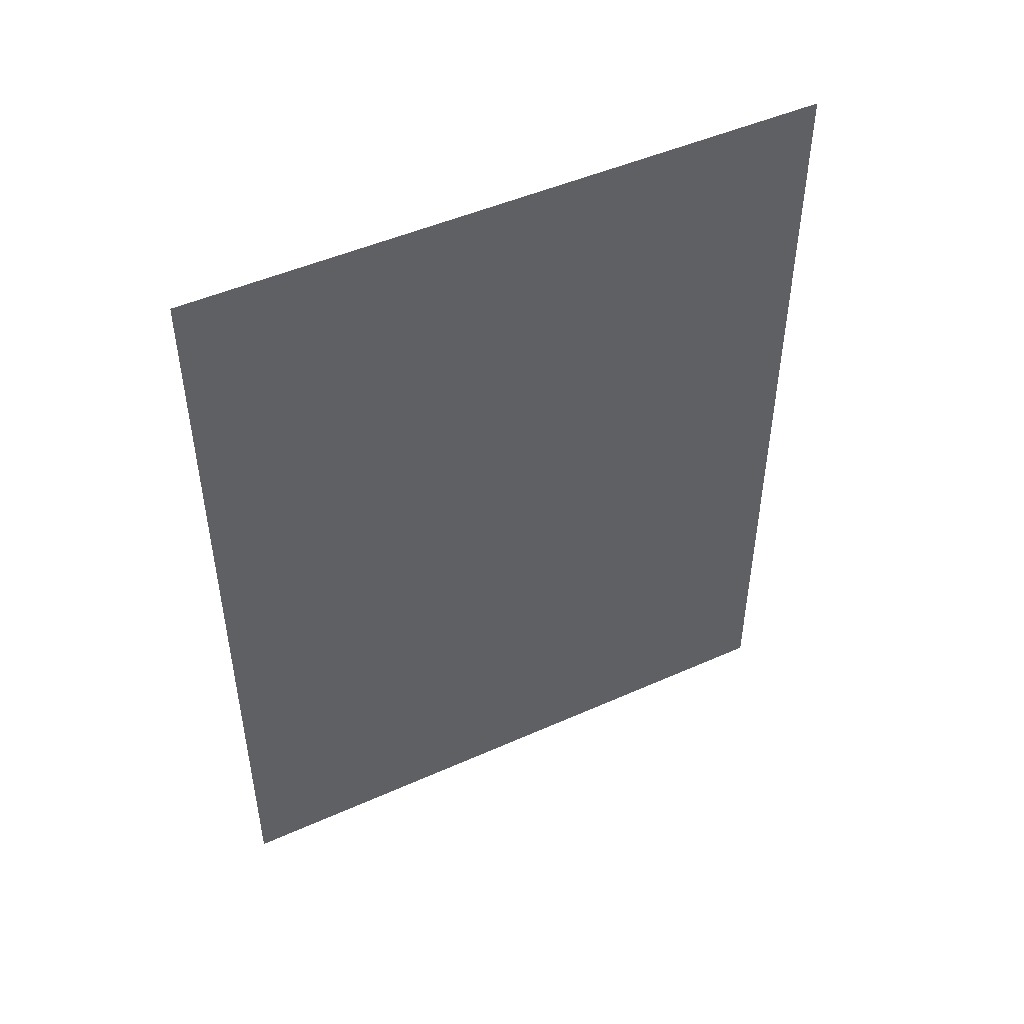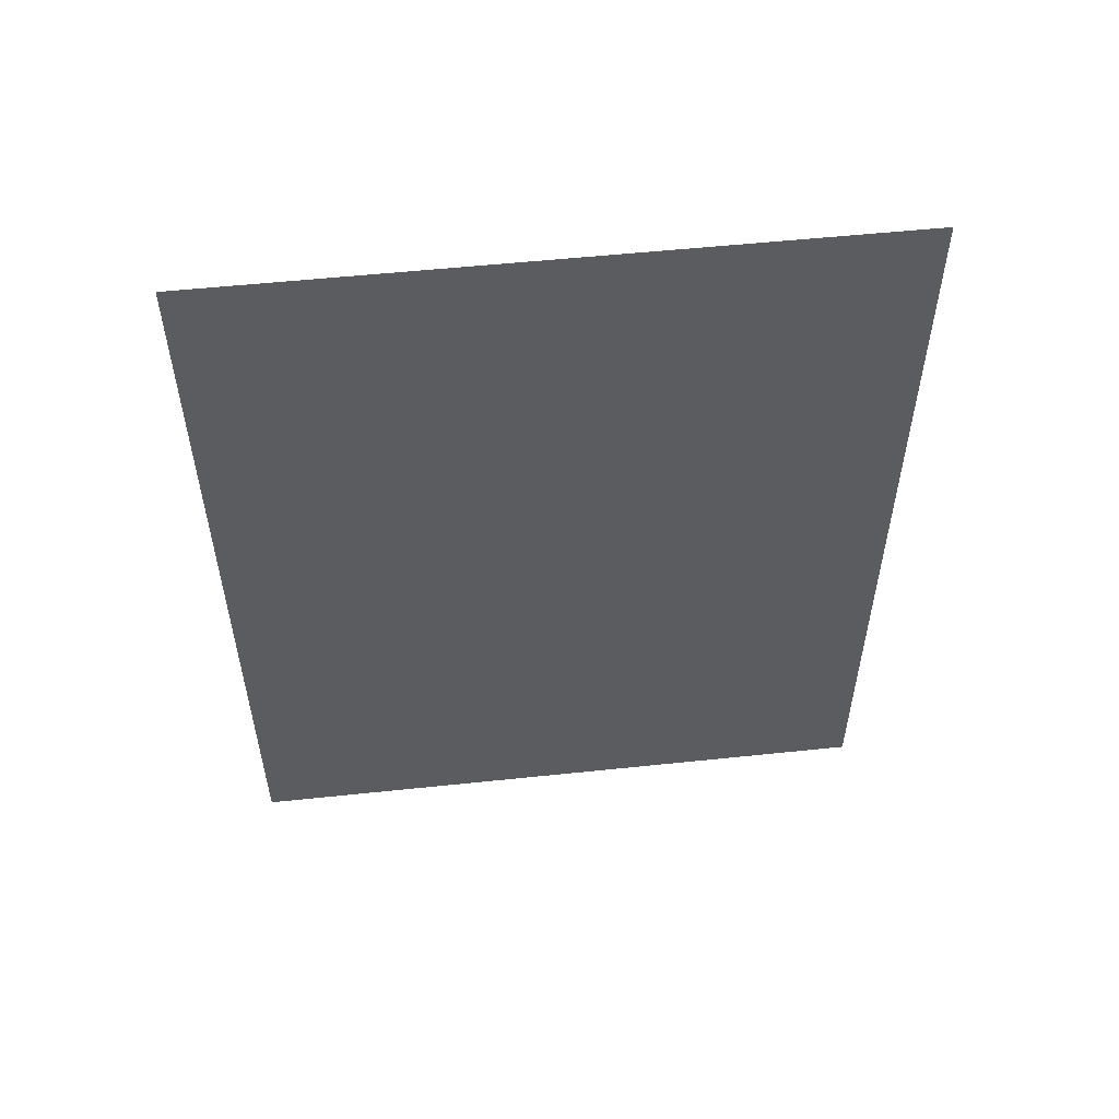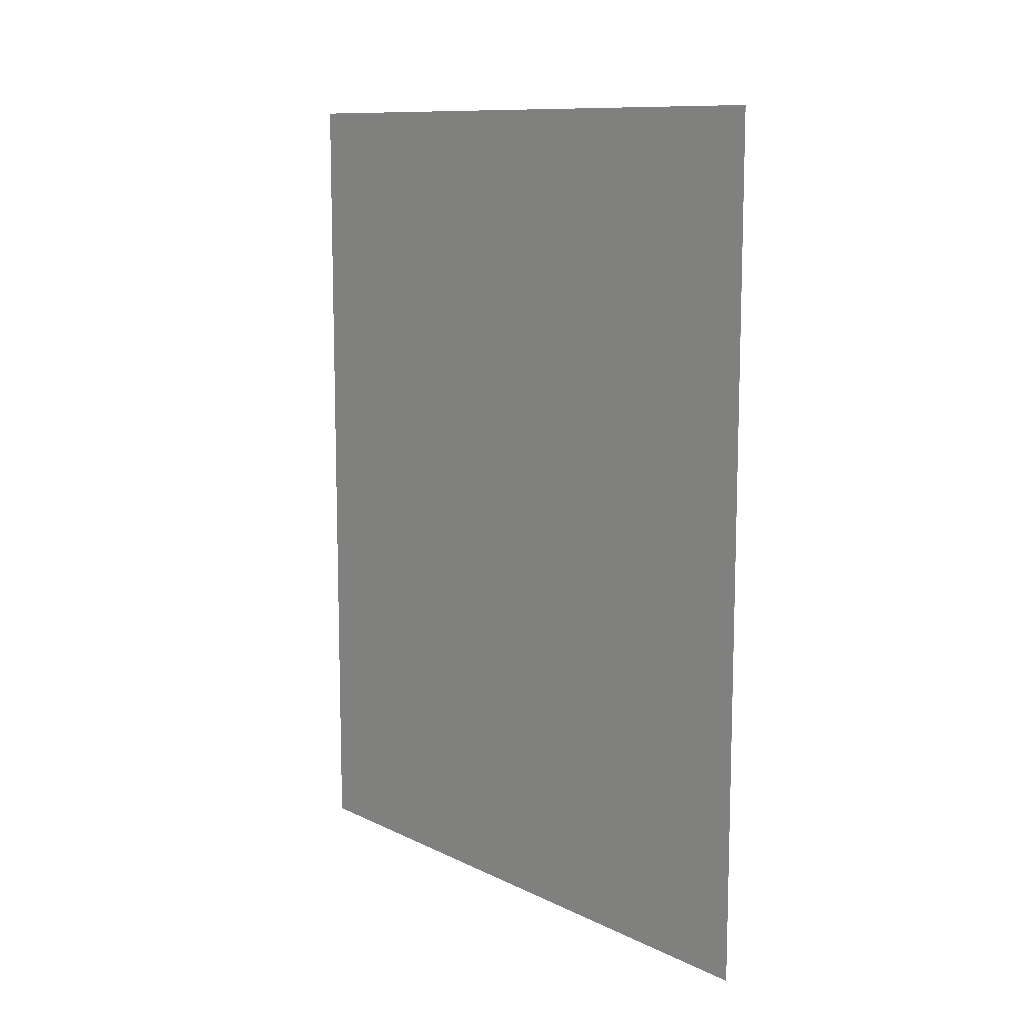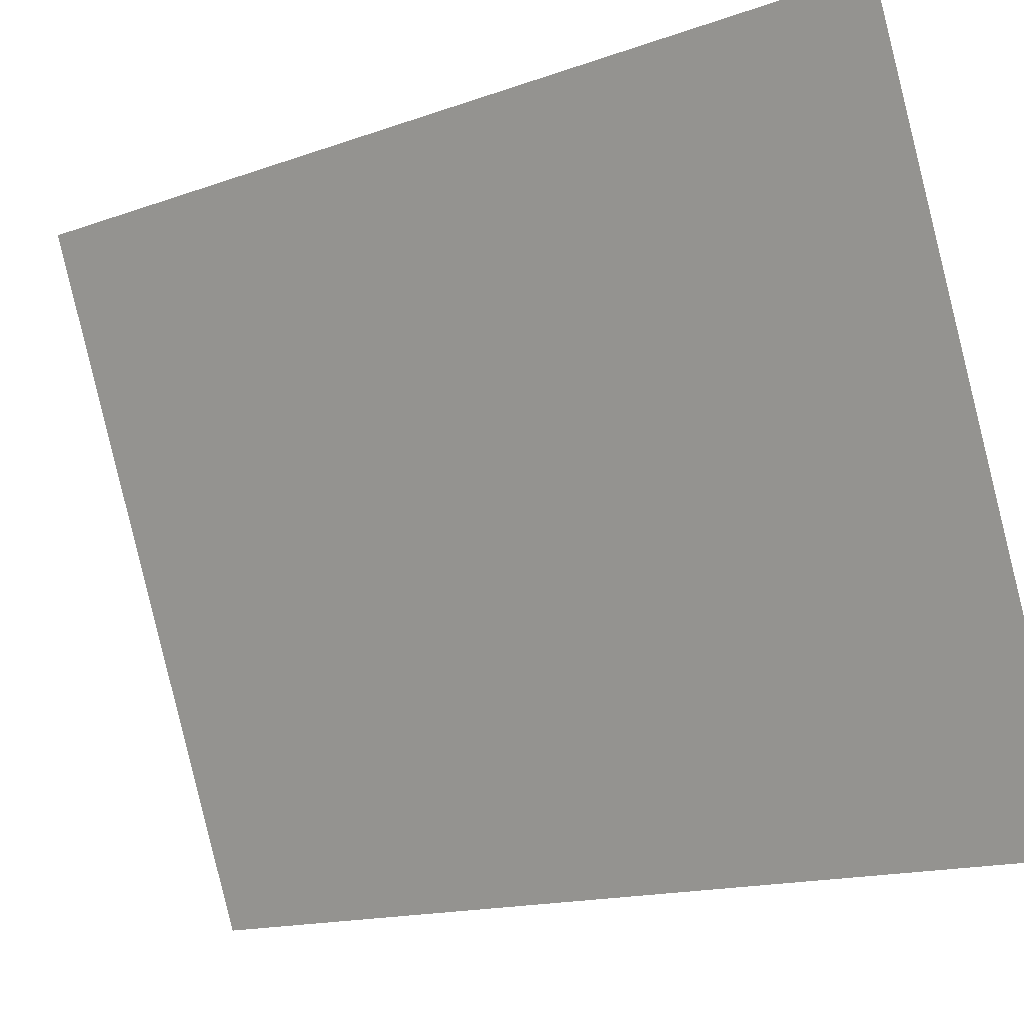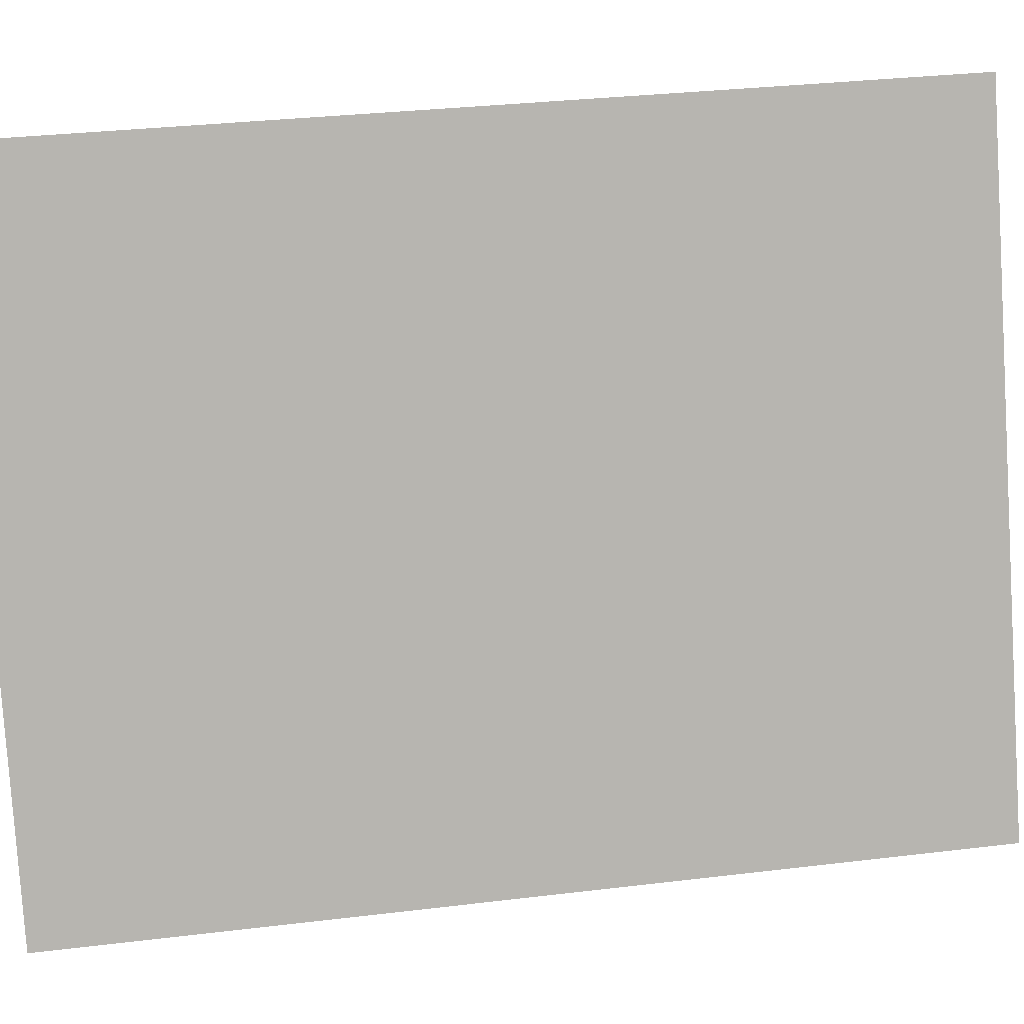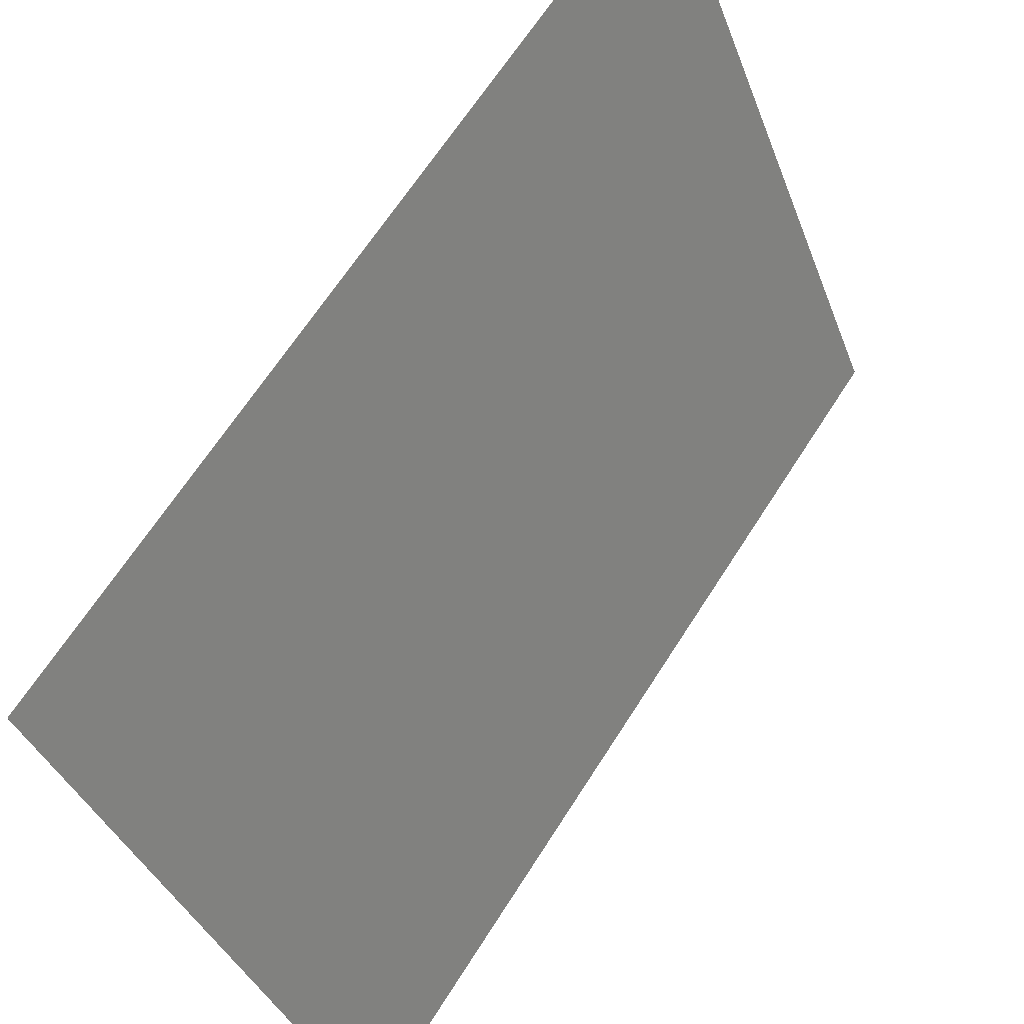
<metadata>
{"format":"obj","ext":"obj","renderer":"f3d","projection":"perspective","resolution":1024,"background":"white","views":[{"elev":47.8,"azim":86.1,"up":"+Z"},{"elev":54.4,"azim":106.4,"up":"+Z"},{"elev":10.8,"azim":-17.2,"up":"+Z"},{"elev":-15.2,"azim":-52.5,"up":"+Y"},{"elev":32.4,"azim":80.5,"up":"+Y"},{"elev":65.4,"azim":32.4,"up":"+Y"}]}
</metadata>
<code>
g mesh_0
v 0.08592 -0.1662 -0.12
v 0.08592 -0.1662 0.1117
v 0.0859 -0.1662 -0.12
v 0.0859 -0.1662 0.1117
v 0.01618 -4.918e-05 -0.12
v 0.01618 -4.918e-05 0.1117
v 0.01615 -5.914e-05 -0.12
v 0.01615 -5.914e-05 0.1117
f 2 1 6
f 1 5 6
f 8 7 4
f 7 3 4
f 8 4 6
f 4 2 6
f 3 7 1
f 7 5 1
f 4 3 2
f 3 1 2
f 6 5 8
f 5 7 8

</code>
